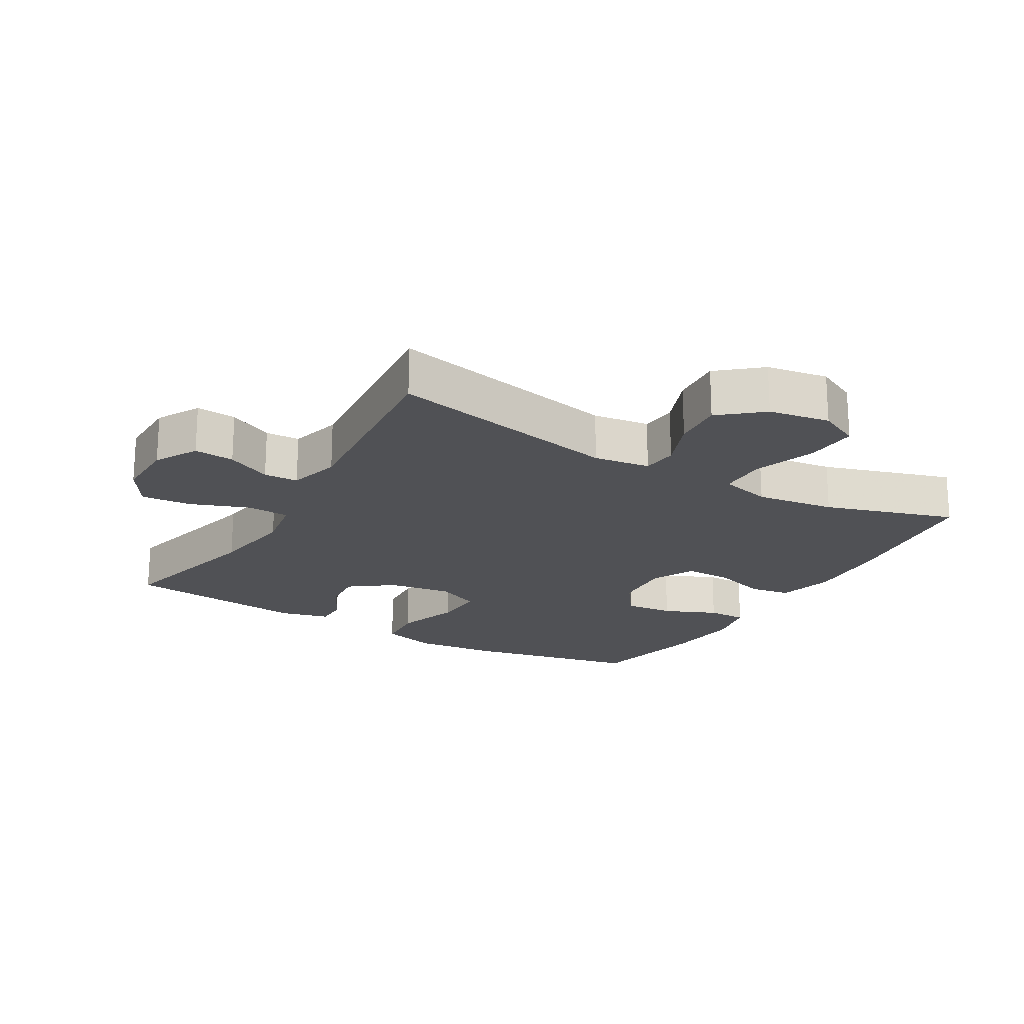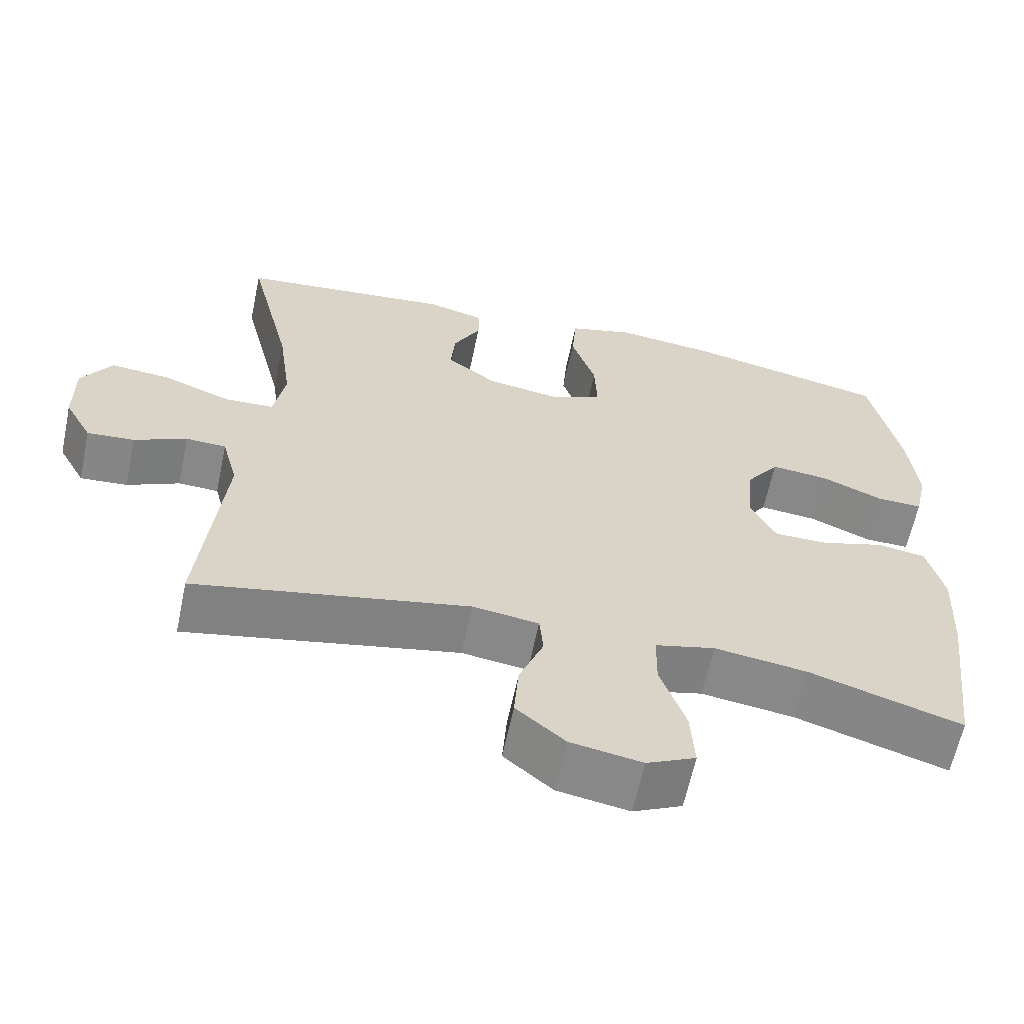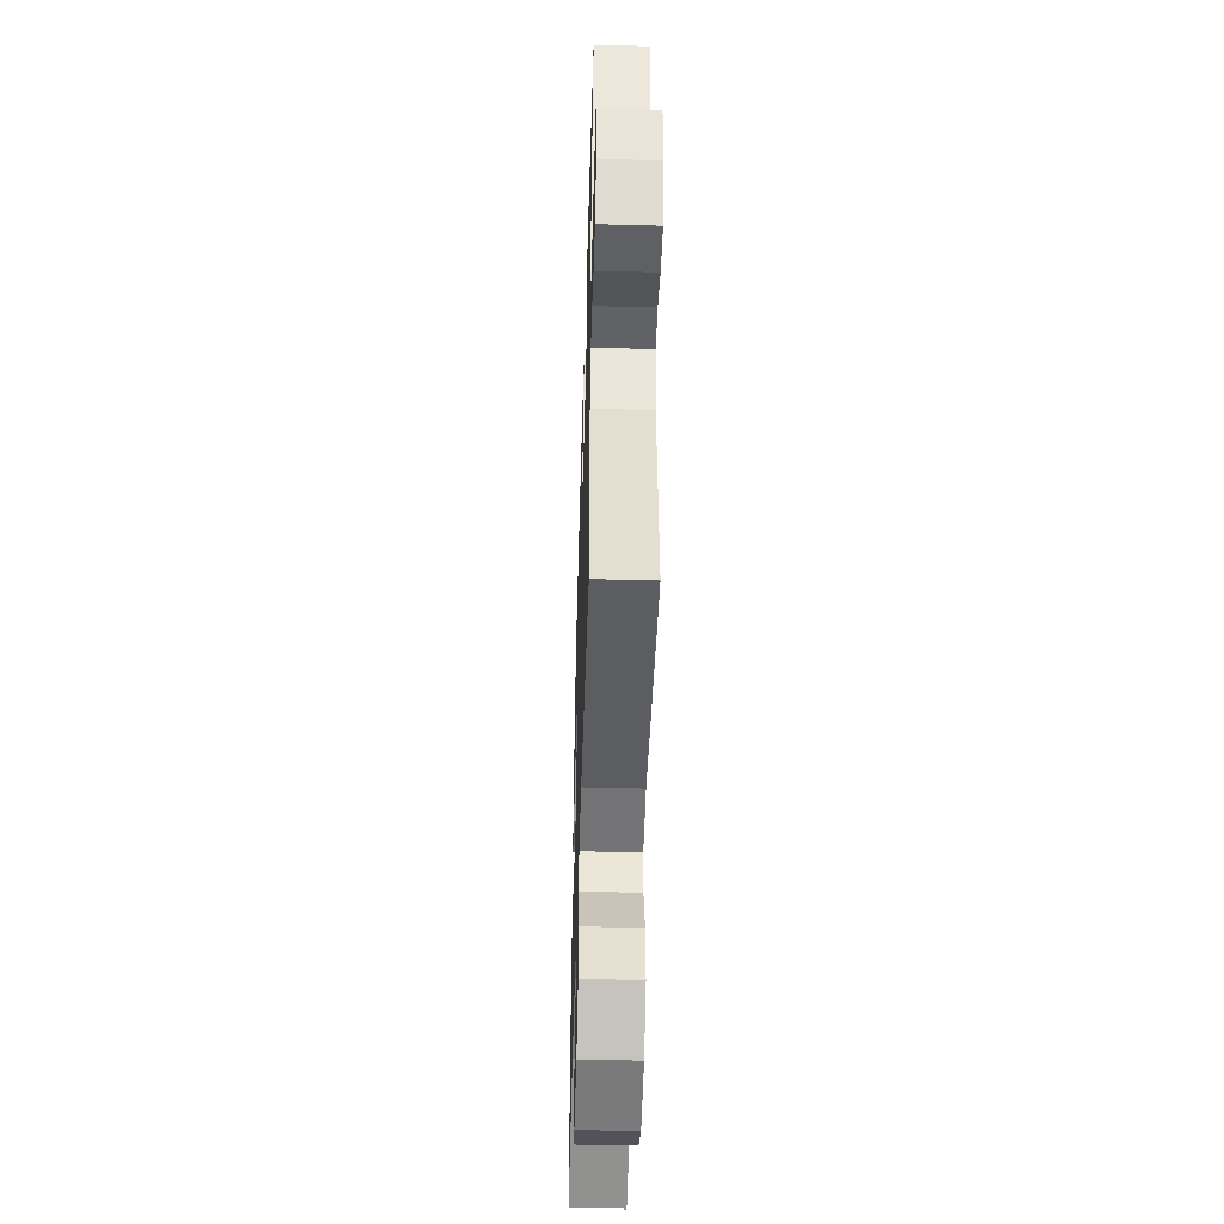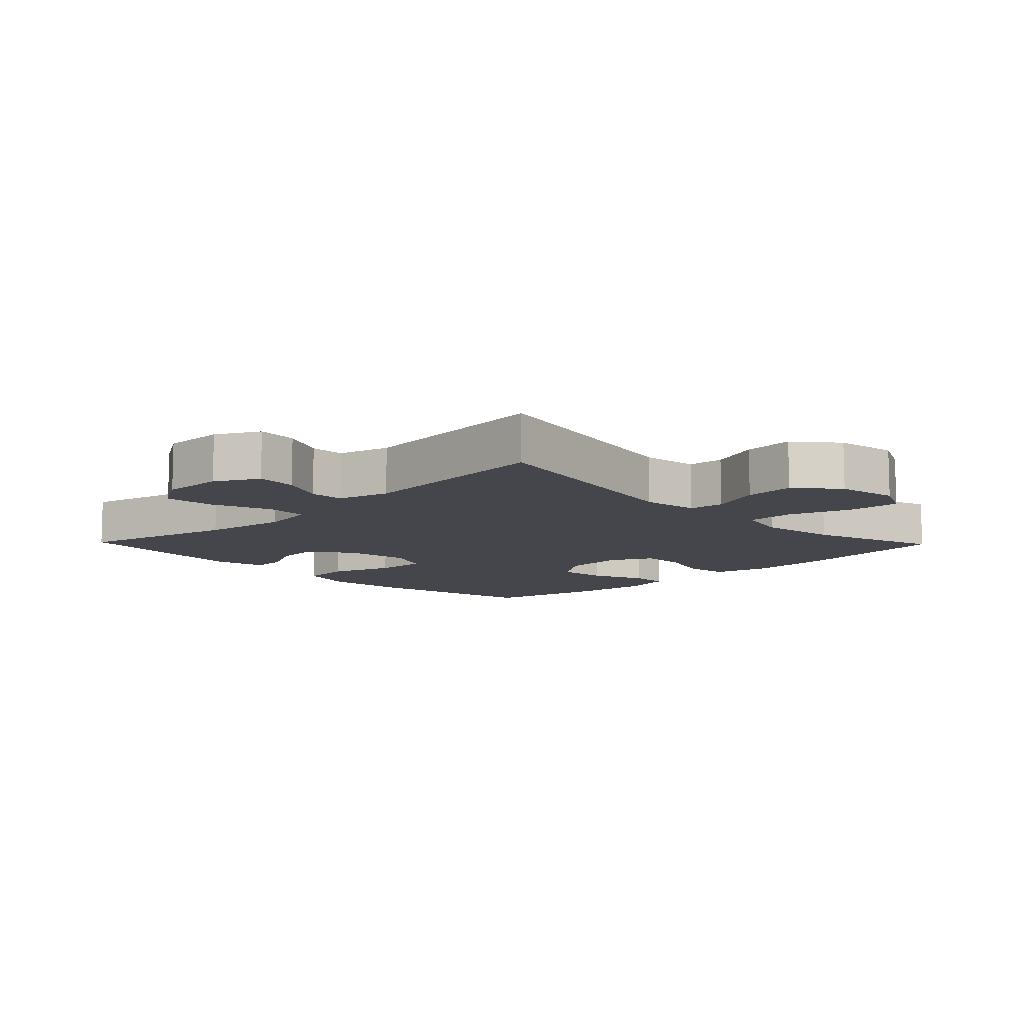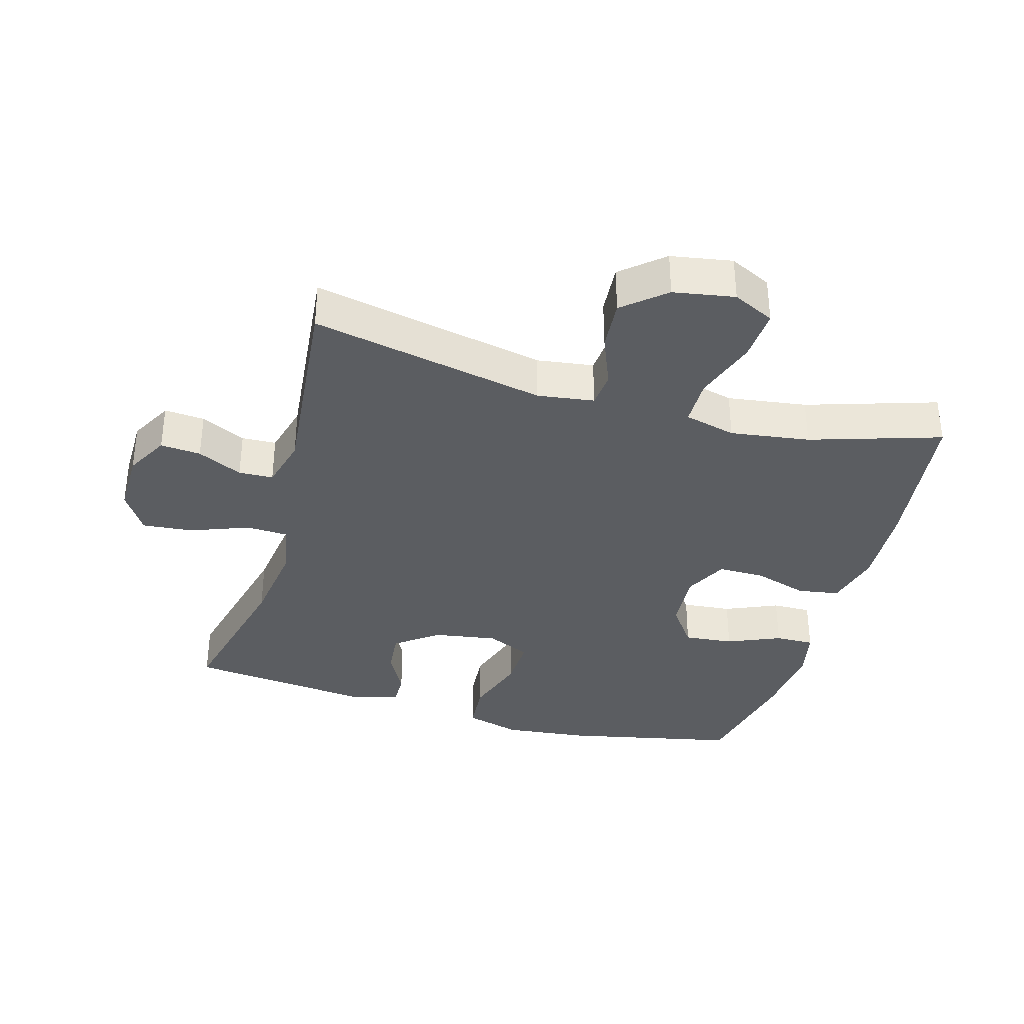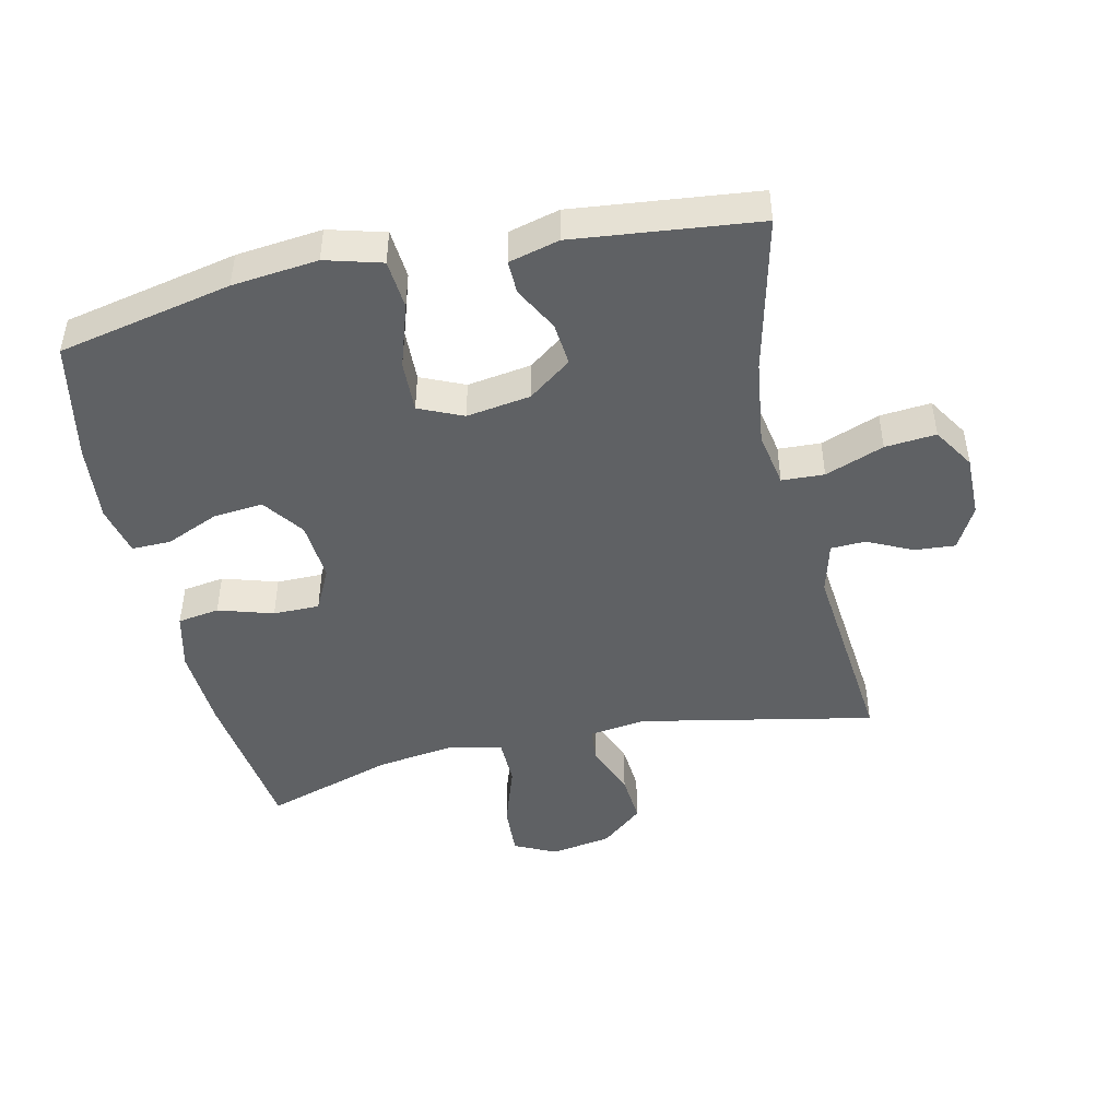
<metadata>
{"format":"obj","ext":"obj","renderer":"f3d","projection":"perspective","resolution":1024,"background":"white","views":[{"elev":-20.2,"azim":149.5,"up":"+Y"},{"elev":-62.6,"azim":168.1,"up":"+Z"},{"elev":-48.4,"azim":88.3,"up":"+Z"},{"elev":-10.0,"azim":134.1,"up":"+Y"},{"elev":-35.6,"azim":164.2,"up":"+Y"},{"elev":-46.2,"azim":12.7,"up":"+Y"}]}
</metadata>
<code>
v -0.5 0.07 0.5
v -0.234 0.07 0.556
v -0.103 0.07 0.57
v -0.017 0.07 0.546
v -0.011 0.07 0.47
v -0.043 0.07 0.372
v -0.046 0.07 0.292
v 0.021 0.07 0.262
v 0.119 0.07 0.277
v 0.185 0.07 0.326
v 0.179 0.07 0.392
v 0.143 0.07 0.46
v 0.142 0.07 0.511
v 0.219 0.07 0.531
v 0.5 0.07 0.5
v 0.442 0.07 0.259
v 0.424 0.07 0.127
v 0.439 0.07 0.042
v 0.504 0.07 0.039
v 0.594 0.07 0.073
v 0.672 0.07 0.08
v 0.712 0.07 0.016
v 0.711 0.07 -0.08
v 0.675 0.07 -0.146
v 0.613 0.07 -0.141
v 0.544 0.07 -0.108
v 0.491 0.07 -0.11
v 0.47 0.07 -0.19
v 0.5 0.07 -0.5
v 0.14 0.07 -0.427
v 0.053 0.07 -0.439
v 0.048 0.07 -0.494
v 0.08 0.07 -0.574
v 0.086 0.07 -0.652
v 0.022 0.07 -0.706
v -0.072 0.07 -0.722
v -0.136 0.07 -0.691
v -0.131 0.07 -0.61
v -0.098 0.07 -0.513
v -0.099 0.07 -0.44
v -0.178 0.07 -0.42
v -0.3 0.07 -0.437
v -0.5 0.07 -0.5
v -0.53 0.07 -0.262
v -0.537 0.07 -0.131
v -0.515 0.07 -0.043
v -0.451 0.07 -0.033
v -0.367 0.07 -0.059
v -0.296 0.07 -0.059
v -0.263 0.07 0.007
v -0.27 0.07 0.1
v -0.315 0.07 0.163
v -0.391 0.07 0.156
v -0.473 0.07 0.121
v -0.533 0.07 0.12
v -0.55 0.07 0.197
v -0.538 0.07 0.317
v -0.5 0 0.5
v -0.234 0 0.556
v -0.103 0 0.57
v -0.017 0 0.546
v -0.011 0 0.47
v -0.043 0 0.372
v -0.046 0 0.292
v 0.021 0 0.262
v 0.119 0 0.277
v 0.185 0 0.326
v 0.179 0 0.392
v 0.143 0 0.46
v 0.142 0 0.511
v 0.219 0 0.531
v 0.5 0 0.5
v 0.442 0 0.259
v 0.424 0 0.127
v 0.439 0 0.042
v 0.504 0 0.039
v 0.594 0 0.073
v 0.672 0 0.08
v 0.712 0 0.016
v 0.711 0 -0.08
v 0.675 0 -0.146
v 0.613 0 -0.141
v 0.544 0 -0.108
v 0.491 0 -0.11
v 0.47 0 -0.19
v 0.5 0 -0.5
v 0.14 0 -0.427
v 0.053 0 -0.439
v 0.048 0 -0.494
v 0.08 0 -0.574
v 0.086 0 -0.652
v 0.022 0 -0.706
v -0.072 0 -0.722
v -0.136 0 -0.691
v -0.131 0 -0.61
v -0.098 0 -0.513
v -0.099 0 -0.44
v -0.178 0 -0.42
v -0.3 0 -0.437
v -0.5 0 -0.5
v -0.53 0 -0.262
v -0.537 0 -0.131
v -0.515 0 -0.043
v -0.451 0 -0.033
v -0.367 0 -0.059
v -0.296 0 -0.059
v -0.263 0 0.007
v -0.27 0 0.1
v -0.315 0 0.163
v -0.391 0 0.156
v -0.473 0 0.121
v -0.533 0 0.12
v -0.55 0 0.197
v -0.538 0 0.317
f 53 54 55 56
f 52 53 56 57
f 45 46 47 48
f 45 48 49
f 42 43 44 45
f 41 42 45 49
f 40 41 49 50
f 36 37 38 39
f 36 39 40
f 35 36 40
f 32 33 34 35
f 31 32 35 40
f 30 31 40 50
f 28 29 30 50
f 23 24 25 26
f 23 26 27
f 22 23 27
f 19 20 21 22
f 18 19 22 27
f 13 14 15 16
f 11 12 13 16
f 10 11 16 17
f 9 10 17 18
f 3 4 5 6
f 3 6 7
f 2 3 7
f 52 57 1 2
f 51 52 2 7
f 50 51 7 8
f 18 27 28 50
f 8 9 18 50
f 113 112 111 110
f 114 113 110 109
f 105 104 103 102
f 106 105 102
f 102 101 100 99
f 106 102 99 98
f 107 106 98 97
f 96 95 94 93
f 97 96 93
f 97 93 92
f 92 91 90 89
f 97 92 89 88
f 107 97 88 87
f 107 87 86 85
f 83 82 81 80
f 84 83 80
f 84 80 79
f 79 78 77 76
f 84 79 76 75
f 73 72 71 70
f 73 70 69 68
f 74 73 68 67
f 75 74 67 66
f 63 62 61 60
f 64 63 60
f 64 60 59
f 59 58 114 109
f 64 59 109 108
f 65 64 108 107
f 107 85 84 75
f 107 75 66 65
f 1 58 59 2
f 2 59 60 3
f 3 60 61 4
f 4 61 62 5
f 5 62 63 6
f 6 63 64 7
f 7 64 65 8
f 8 65 66 9
f 9 66 67 10
f 10 67 68 11
f 11 68 69 12
f 12 69 70 13
f 13 70 71 14
f 14 71 72 15
f 15 72 73 16
f 16 73 74 17
f 17 74 75 18
f 18 75 76 19
f 19 76 77 20
f 20 77 78 21
f 21 78 79 22
f 22 79 80 23
f 23 80 81 24
f 24 81 82 25
f 25 82 83 26
f 26 83 84 27
f 27 84 85 28
f 28 85 86 29
f 29 86 87 30
f 30 87 88 31
f 31 88 89 32
f 32 89 90 33
f 33 90 91 34
f 34 91 92 35
f 35 92 93 36
f 36 93 94 37
f 37 94 95 38
f 38 95 96 39
f 39 96 97 40
f 40 97 98 41
f 41 98 99 42
f 42 99 100 43
f 43 100 101 44
f 44 101 102 45
f 45 102 103 46
f 46 103 104 47
f 47 104 105 48
f 48 105 106 49
f 49 106 107 50
f 50 107 108 51
f 51 108 109 52
f 52 109 110 53
f 53 110 111 54
f 54 111 112 55
f 55 112 113 56
f 56 113 114 57
f 57 114 58 1

</code>
